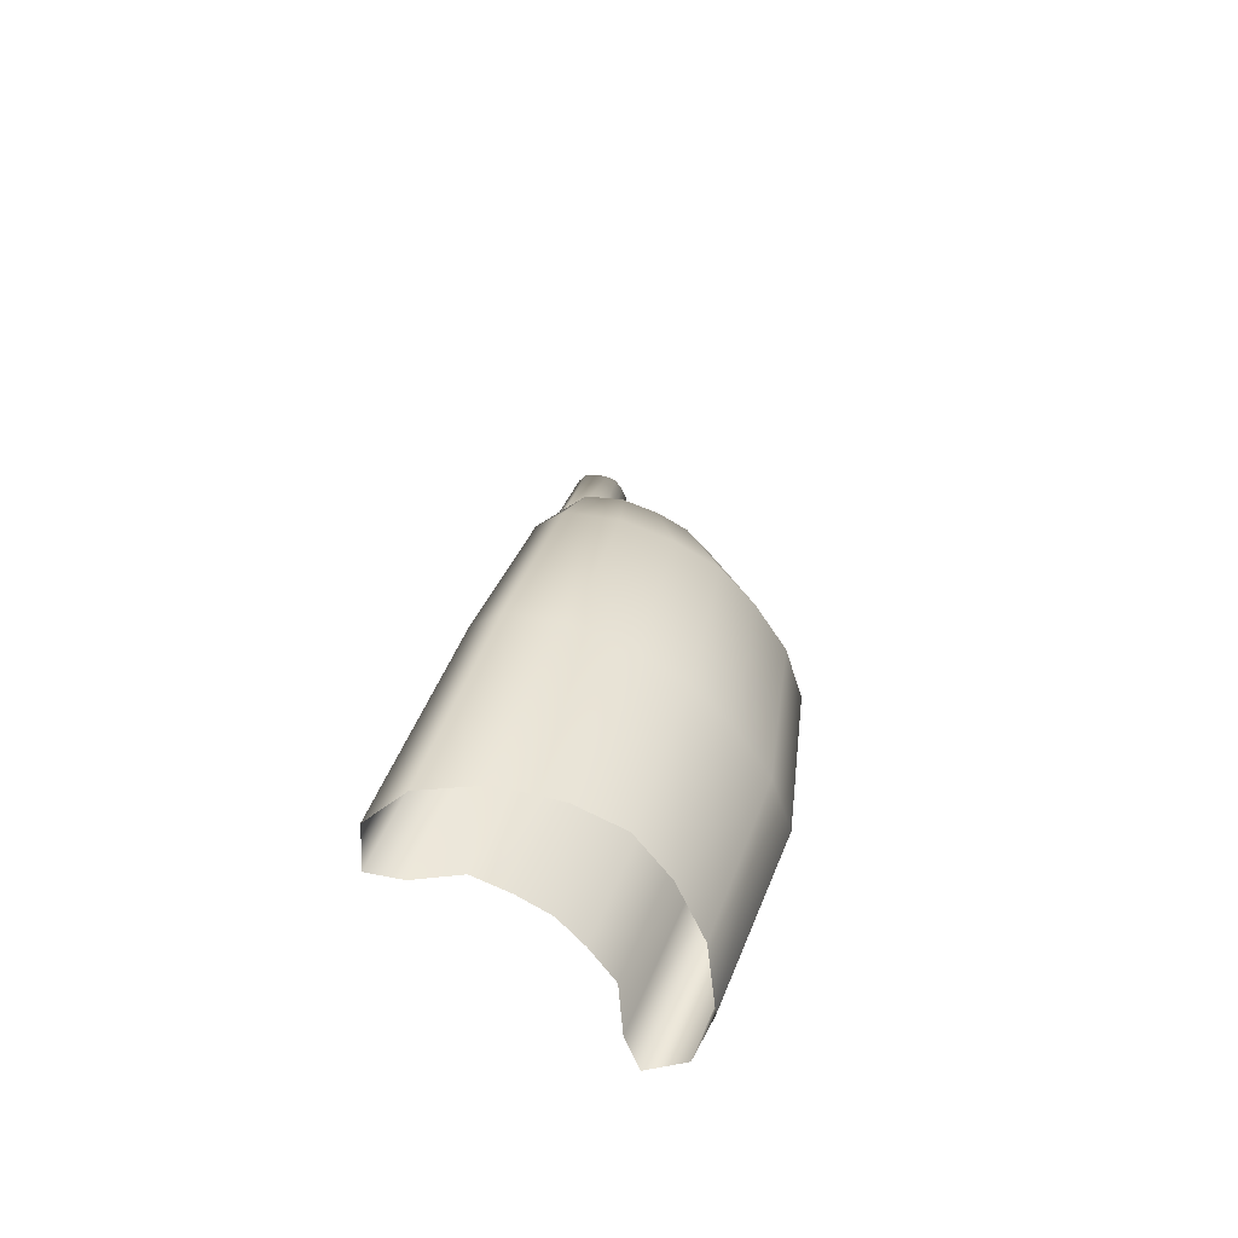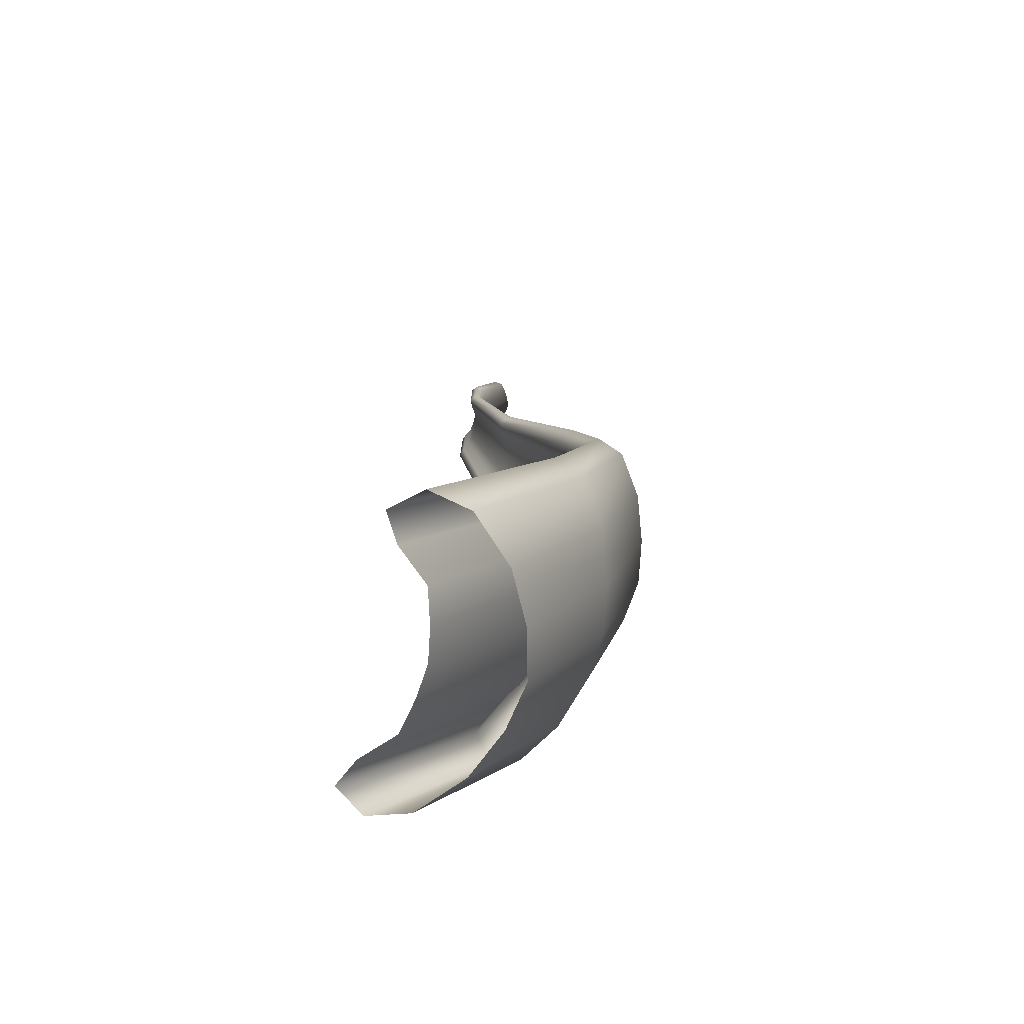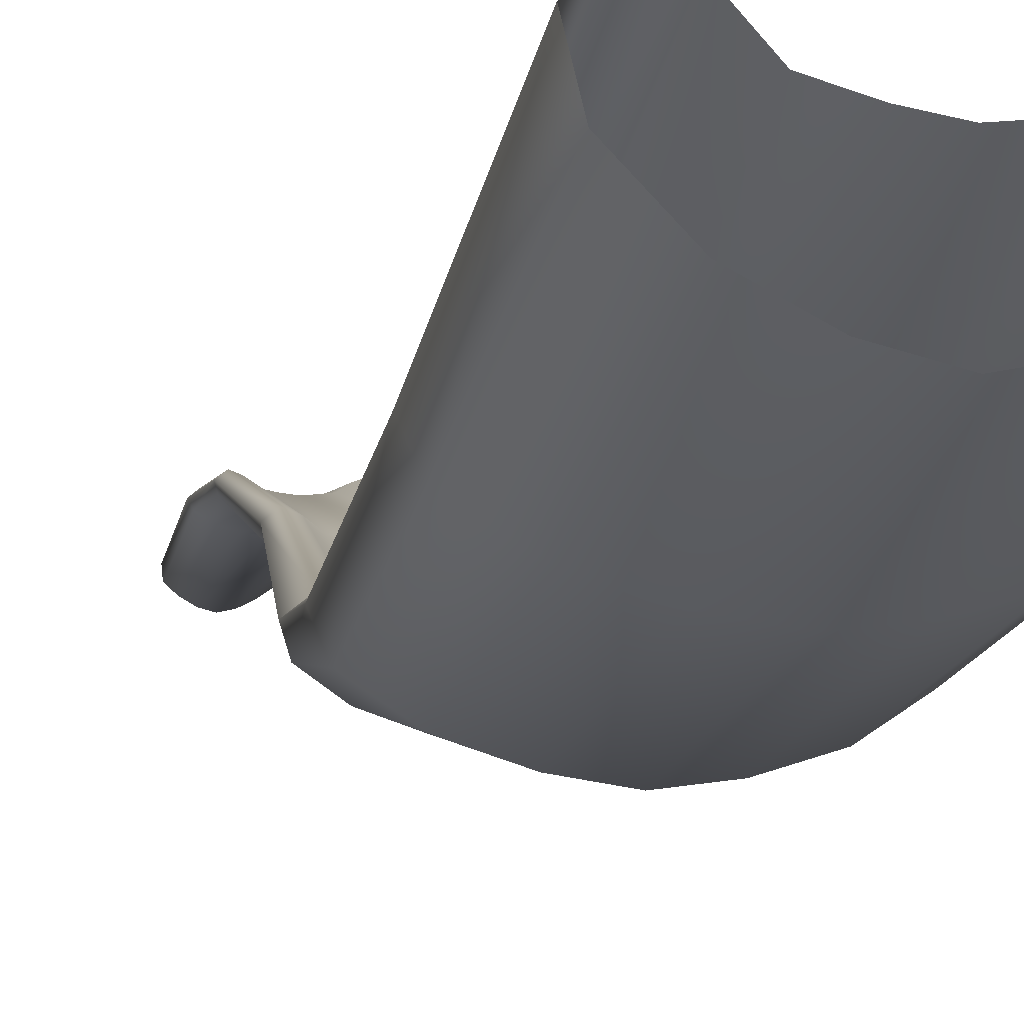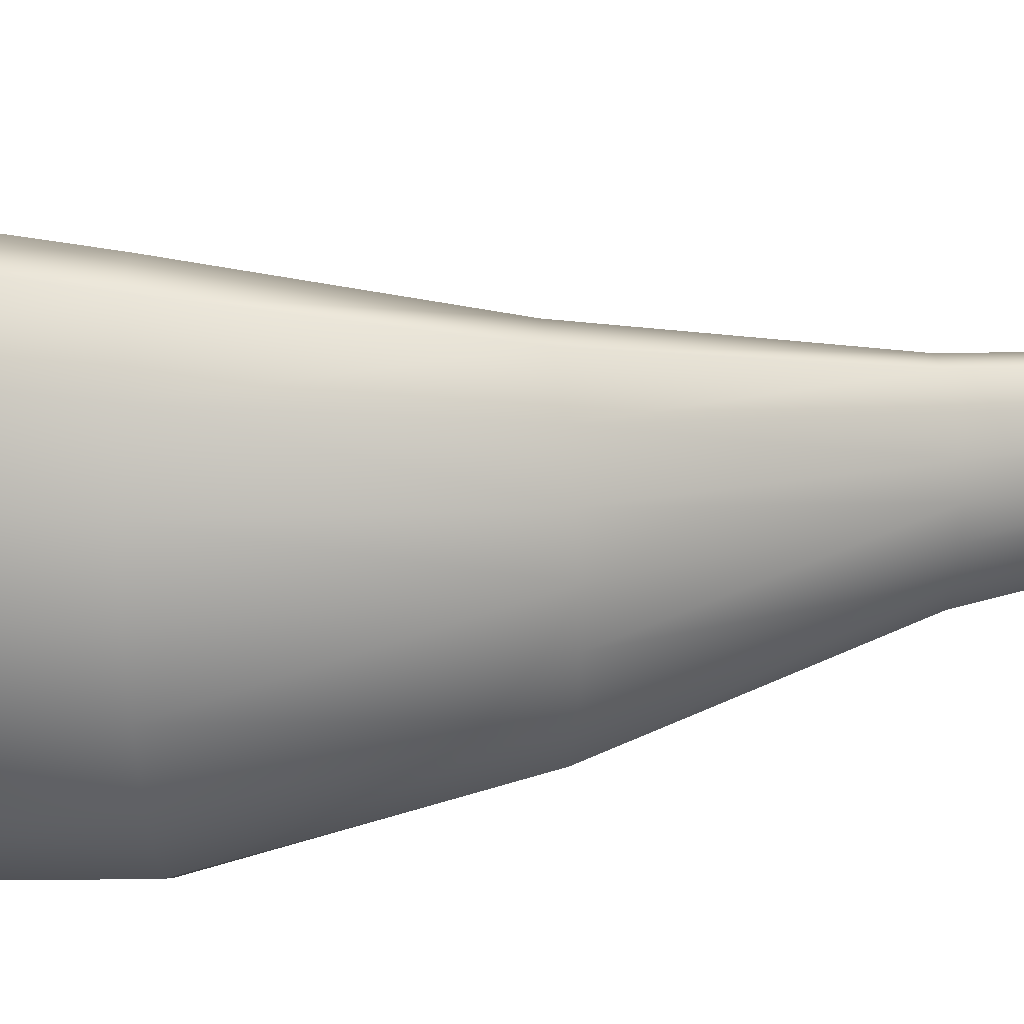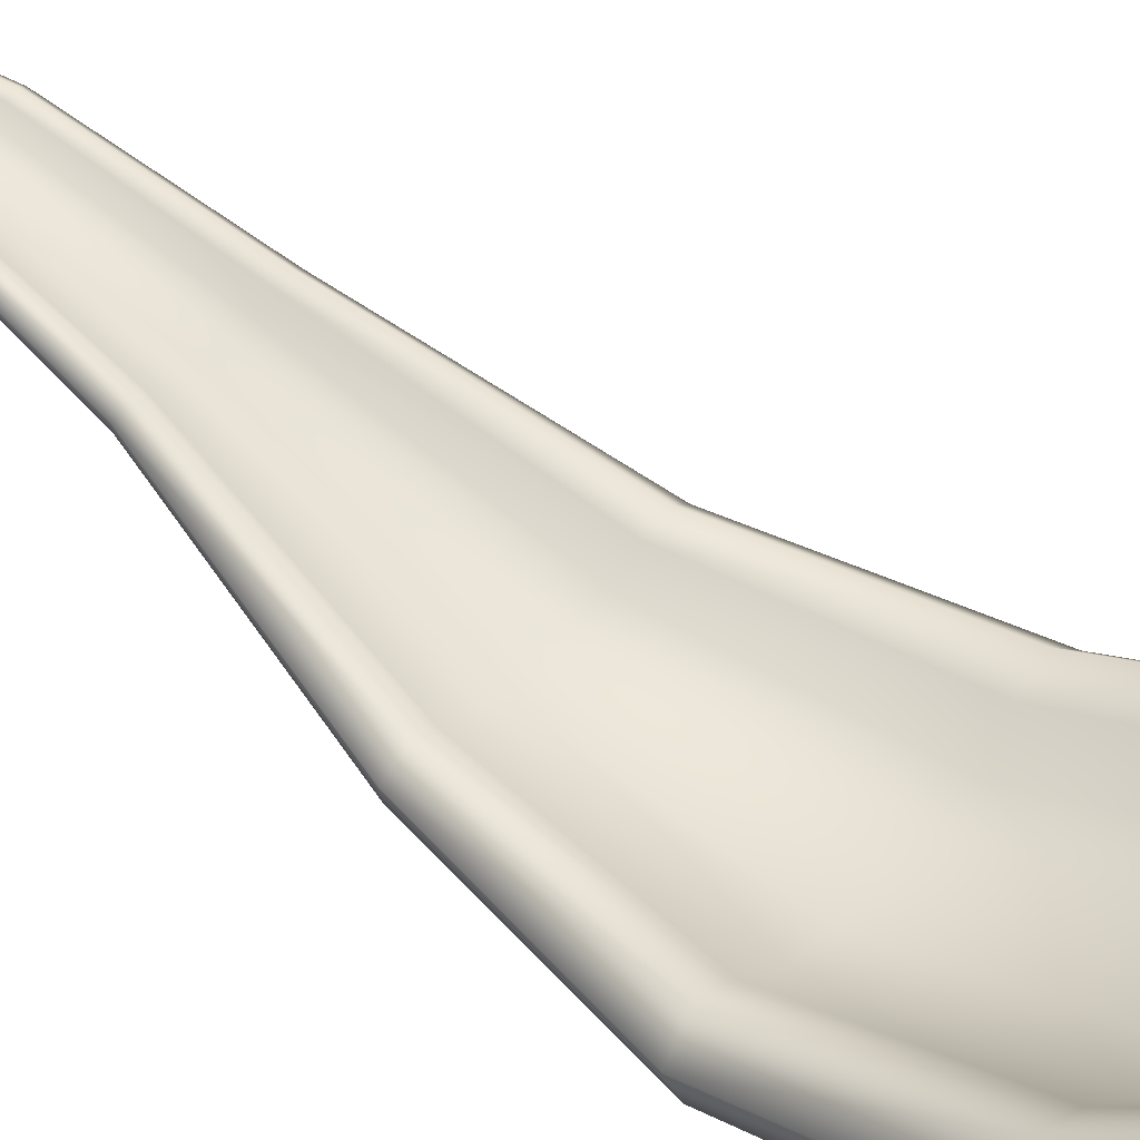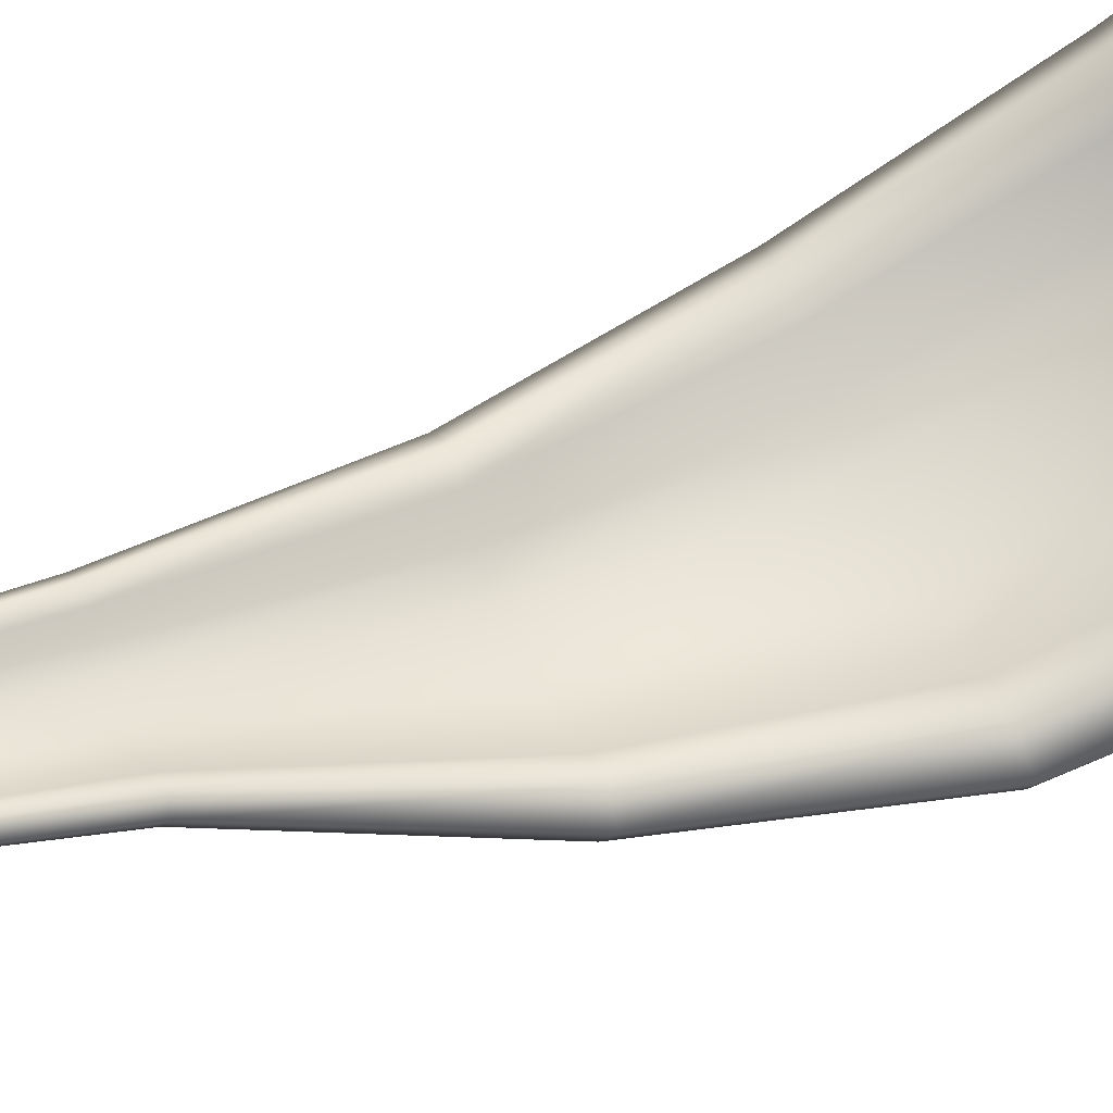
<metadata>
{"format":"obj","ext":"obj","renderer":"f3d","projection":"perspective","resolution":1024,"background":"white","views":[{"elev":-70.2,"azim":140.7,"up":"+Y"},{"elev":-72.5,"azim":78.8,"up":"+Y"},{"elev":-7.7,"azim":-19.5,"up":"+Z"},{"elev":-71.8,"azim":92.4,"up":"+Z"},{"elev":44.2,"azim":-52.1,"up":"+Z"},{"elev":60.6,"azim":-112.6,"up":"+Z"}]}
</metadata>
<code>
o pistil
v 0.000861 -0 -0.2222
v -0.8754 0 0.07503
v -0.4283 -0 -0.1325
v -1.258 0 0.4394
v -1.357 0 0.8116
v -1.144 0 1.075
v -0.8909 0 0.9434
v -0.6166 0 0.6643
v -0.2958 0 0.5867
v 0.000861 0 0.548
v 0.2975 0 0.5867
v 0.6184 0 0.6643
v 0.8926 0 0.9434
v 1.146 0 1.075
v 1.358 0 0.8116
v 1.26 0 0.4394
v 0.4301 -0 -0.1325
v 0.8771 0 0.07503
v -0.8945 1.322 -0.675
v -0.4377 1.285 -0.8117
v 0.000861 1.269 -0.8707
v -1.286 1.387 -0.4351
v -1.386 1.453 -0.1901
v -1.169 1.5 -0.01655
v -0.9104 1.476 -0.1033
v -0.6301 1.427 -0.2871
v -0.3023 1.413 -0.3381
v 0.000861 1.406 -0.3636
v 0.304 1.413 -0.3381
v 0.6318 1.427 -0.2871
v 0.9121 1.476 -0.1033
v 1.171 1.5 -0.01655
v 1.388 1.453 -0.1901
v 1.288 1.387 -0.4351
v 0.8962 1.322 -0.675
v 0.4394 1.285 -0.8117
v -0.3917 2.817 -1.224
v -0.8007 2.831 -1.098
v 0.000861 2.81 -1.278
v -1.151 2.855 -0.8766
v -1.241 2.881 -0.6508
v -1.047 2.899 -0.4909
v -0.8149 2.89 -0.5709
v -0.564 2.871 -0.7402
v -0.2705 2.865 -0.7872
v 0.000861 2.863 -0.8108
v 0.2722 2.865 -0.7872
v 0.5657 2.871 -0.7402
v 0.8166 2.89 -0.5709
v 1.049 2.899 -0.4909
v 1.243 2.881 -0.6508
v 1.153 2.855 -0.8766
v 0.8024 2.831 -1.098
v 0.3935 2.817 -1.224
v -0.2821 4.472 -0.941
v -0.5769 4.45 -0.8524
v 0.000861 4.482 -0.9793
v -0.8294 4.411 -0.6969
v -0.8942 4.371 -0.538
v -0.7543 4.343 -0.4254
v -0.5871 4.357 -0.4817
v -0.4063 4.387 -0.6009
v -0.1947 4.395 -0.634
v 0.000861 4.4 -0.6505
v 0.1965 4.395 -0.634
v 0.408 4.387 -0.6009
v 0.5889 4.357 -0.4817
v 0.7561 4.343 -0.4254
v 0.896 4.371 -0.538
v 0.8311 4.411 -0.6969
v 0.5786 4.45 -0.8524
v 0.2839 4.472 -0.941
v -0.3402 5.937 -0.1377
v -0.1662 5.955 -0.1887
v 0.000861 5.962 -0.2108
v -0.4892 5.907 -0.04814
v -0.5275 5.875 0.04334
v -0.4449 5.853 0.1081
v -0.3462 5.864 0.07573
v -0.2395 5.888 0.007128
v -0.1146 5.894 -0.01193
v 0.000861 5.898 -0.02146
v 0.2412 5.888 0.007128
v 0.1163 5.894 -0.01193
v 0.3479 5.864 0.07573
v 0.4466 5.853 0.1081
v 0.5292 5.875 0.04334
v 0.4909 5.907 -0.04814
v 0.3419 5.937 -0.1377
v 0.1679 5.955 -0.1887
v -0.1232 7.136 0.2151
v -0.2525 7.123 0.253
v 0.000861 7.141 0.1988
v -0.3632 7.1 0.3196
v -0.3916 7.077 0.3875
v -0.3303 7.06 0.4356
v -0.2569 7.068 0.4116
v -0.1777 7.086 0.3606
v -0.0849 7.091 0.3464
v 0.000861 7.093 0.3394
v 0.1794 7.086 0.3606
v 0.08663 7.091 0.3464
v 0.2587 7.068 0.4116
v 0.332 7.06 0.4356
v 0.3933 7.077 0.3875
v 0.3649 7.1 0.3196
v 0.2542 7.123 0.253
v 0.1249 7.136 0.2151
v -0.1122 7.586 0.2261
v -0.23 7.599 0.2604
v 0.000861 7.581 0.2112
v -0.3309 7.62 0.3208
v -0.3568 7.642 0.3825
v -0.3009 7.658 0.4261
v -0.2341 7.65 0.4043
v -0.1618 7.633 0.3581
v -0.07729 7.629 0.3452
v 0.000861 7.627 0.3388
v 0.1635 7.633 0.3581
v 0.07901 7.629 0.3452
v 0.2358 7.65 0.4043
v 0.3026 7.658 0.4261
v 0.3585 7.642 0.3825
v 0.3326 7.62 0.3208
v 0.2317 7.599 0.2604
v 0.1139 7.586 0.2261
v -0.09229 8.4 -0.02702
v -0.1893 8.391 0.02244
v 0.000861 8.402 -0.04851
v -0.2724 8.361 0.08258
v -0.2938 8.314 0.161
v -0.2477 8.333 0.1939
v -0.1927 8.398 0.1454
v -0.1332 8.435 0.09585
v -0.06352 8.453 0.0626
v 0.000861 8.459 0.04745
v 0.1349 8.435 0.09585
v 0.06525 8.453 0.0626
v 0.1944 8.398 0.1454
v 0.2494 8.333 0.1939
v 0.2955 8.314 0.161
v 0.2741 8.361 0.08258
v 0.191 8.391 0.02244
v 0.09402 8.4 -0.02702
f 3 2 19 20
f 21 1 3 20
f 4 22 19 2
f 5 23 22 4
f 6 24 23 5
f 7 25 24 6
f 8 26 25 7
f 9 27 26 8
f 10 28 27 9
f 12 30 29 11
f 13 31 30 12
f 14 32 31 13
f 15 33 32 14
f 16 34 33 15
f 18 35 34 16
f 18 17 36 35
f 17 1 21 36
f 11 29 28 10
f 20 19 38 37
f 20 37 39 21
f 22 40 38 19
f 23 41 40 22
f 24 42 41 23
f 25 43 42 24
f 26 44 43 25
f 27 45 44 26
f 28 46 45 27
f 30 48 47 29
f 31 49 48 30
f 32 50 49 31
f 33 51 50 32
f 34 52 51 33
f 35 53 52 34
f 35 36 54 53
f 36 21 39 54
f 29 47 46 28
f 37 38 56 55
f 37 55 57 39
f 40 58 56 38
f 41 59 58 40
f 42 60 59 41
f 43 61 60 42
f 44 62 61 43
f 45 63 62 44
f 46 64 63 45
f 48 66 65 47
f 49 67 66 48
f 50 68 67 49
f 51 69 68 50
f 52 70 69 51
f 53 71 70 52
f 53 54 72 71
f 54 39 57 72
f 47 65 64 46
f 55 56 73 74
f 55 74 75 57
f 58 76 73 56
f 59 77 76 58
f 60 78 77 59
f 61 79 78 60
f 62 80 79 61
f 63 81 80 62
f 64 82 81 63
f 66 83 84 65
f 67 85 83 66
f 68 86 85 67
f 69 87 86 68
f 70 88 87 69
f 71 89 88 70
f 71 72 90 89
f 72 57 75 90
f 65 84 82 64
f 74 73 92 91
f 74 91 93 75
f 76 94 92 73
f 77 95 94 76
f 78 96 95 77
f 79 97 96 78
f 80 98 97 79
f 81 99 98 80
f 82 100 99 81
f 83 101 102 84
f 85 103 101 83
f 86 104 103 85
f 87 105 104 86
f 88 106 105 87
f 89 107 106 88
f 89 90 108 107
f 90 75 93 108
f 84 102 100 82
f 91 92 110 109
f 91 109 111 93
f 94 112 110 92
f 95 113 112 94
f 96 114 113 95
f 97 115 114 96
f 98 116 115 97
f 99 117 116 98
f 100 118 117 99
f 101 119 120 102
f 103 121 119 101
f 104 122 121 103
f 105 123 122 104
f 106 124 123 105
f 107 125 124 106
f 107 108 126 125
f 108 93 111 126
f 102 120 118 100
f 109 110 128 127
f 111 109 127 129
f 110 112 130 128
f 112 113 131 130
f 113 114 132 131
f 114 115 133 132
f 115 116 134 133
f 116 117 135 134
f 117 118 136 135
f 120 119 137 138
f 119 121 139 137
f 121 122 140 139
f 122 123 141 140
f 123 124 142 141
f 124 125 143 142
f 125 126 144 143
f 126 111 129 144
f 118 120 138 136
f 130 131 132 133
f 139 140 141 142
f 137 139 142 143
f 137 143 144 138
f 127 135 136 129
f 127 128 134 135
f 128 130 133 134
f 129 136 138 144

</code>
